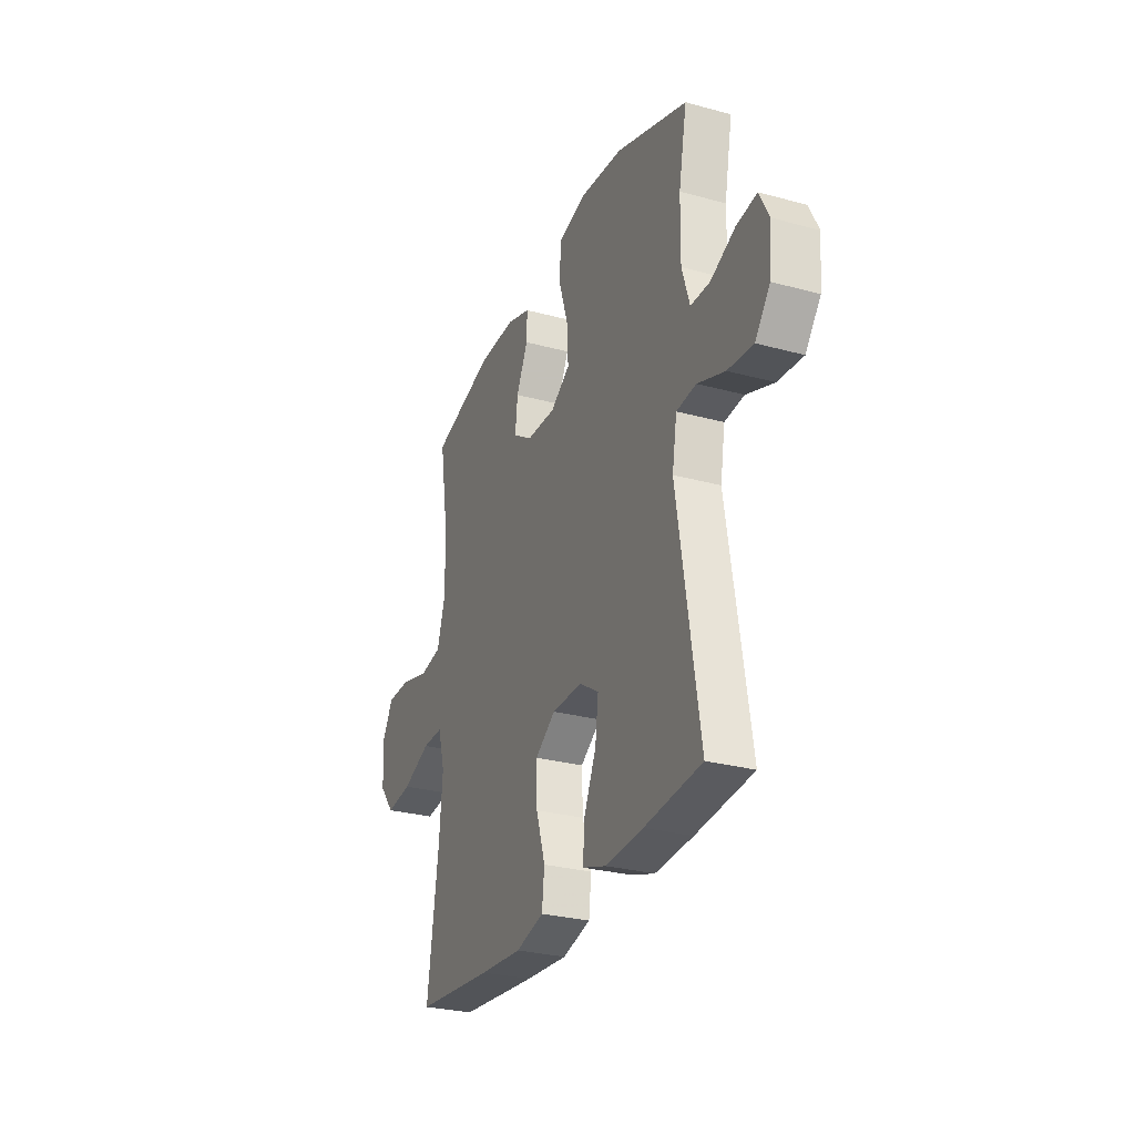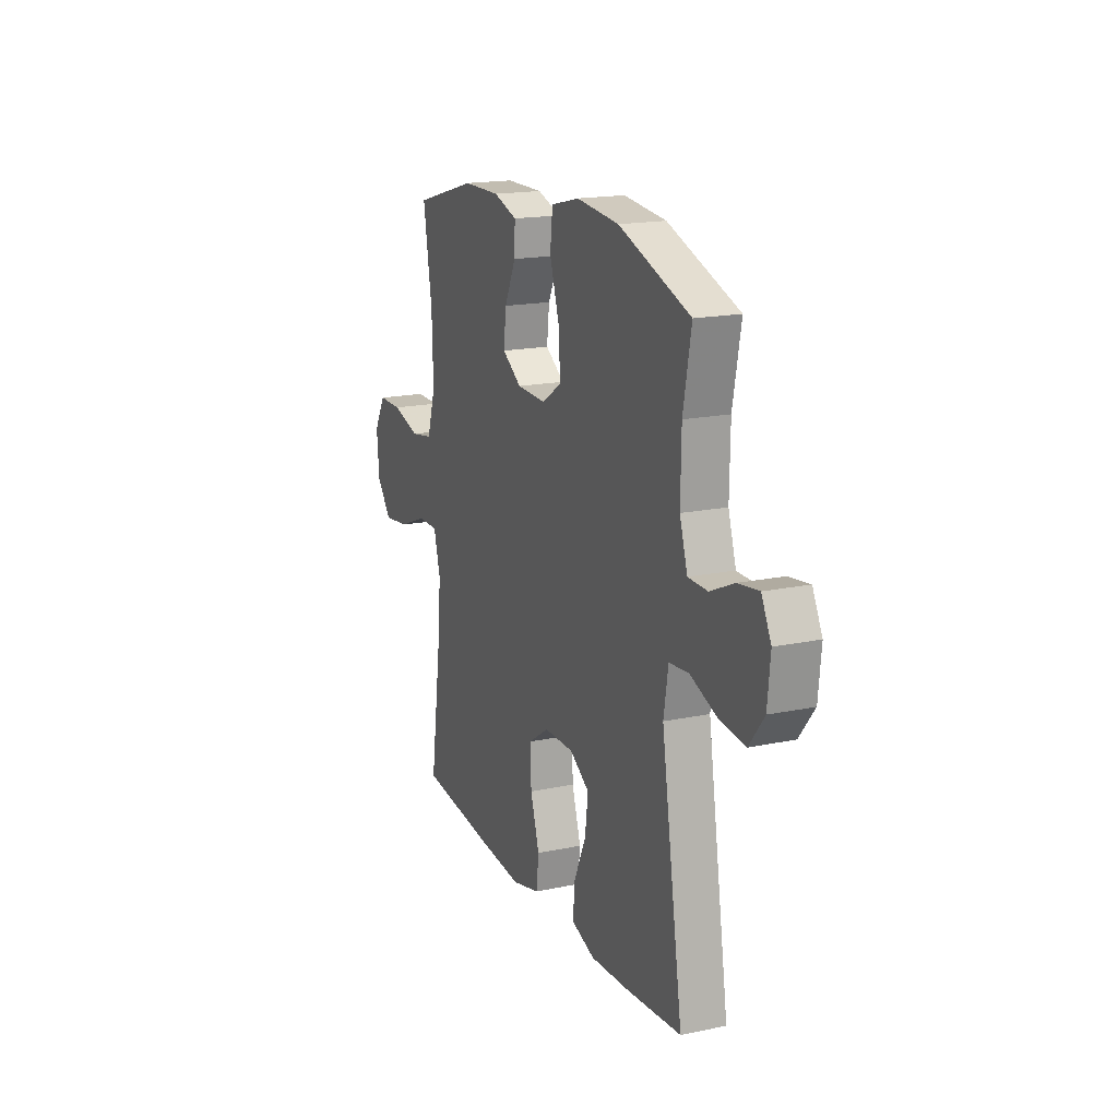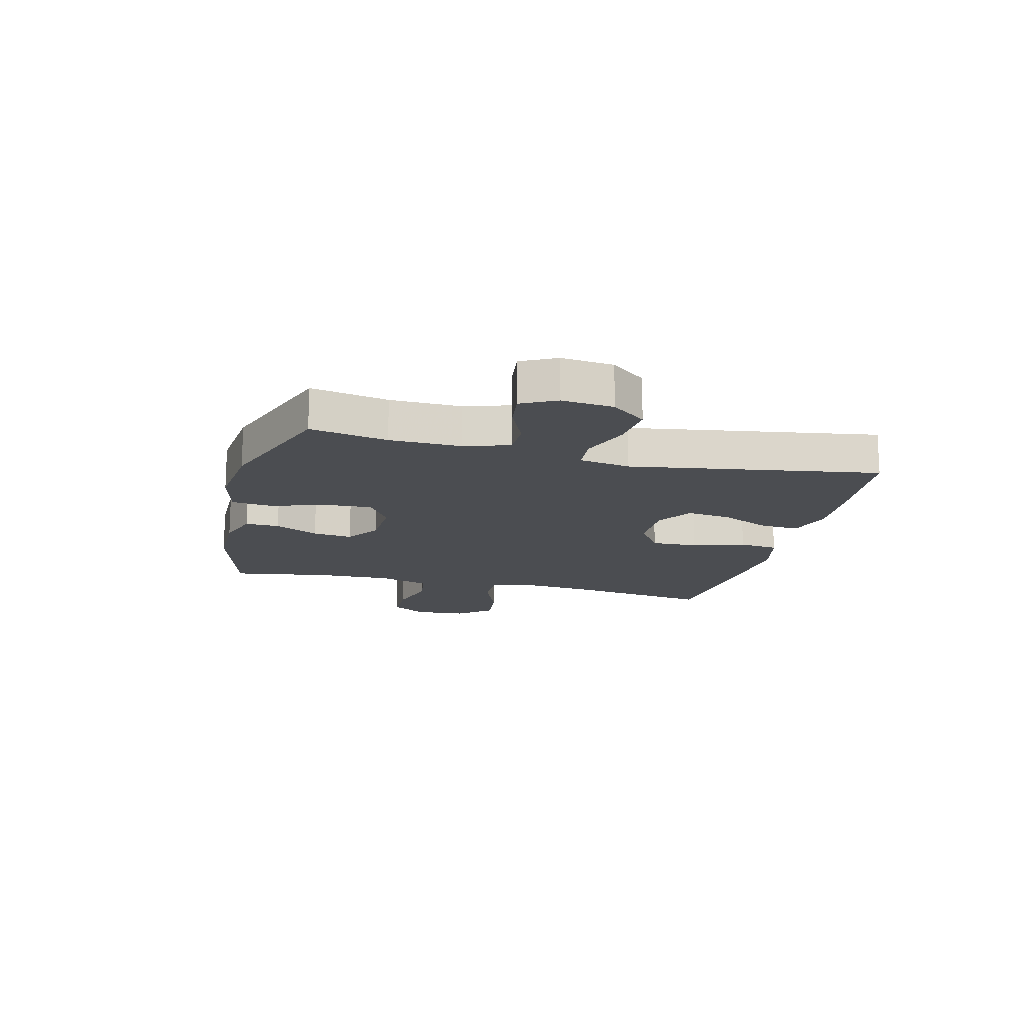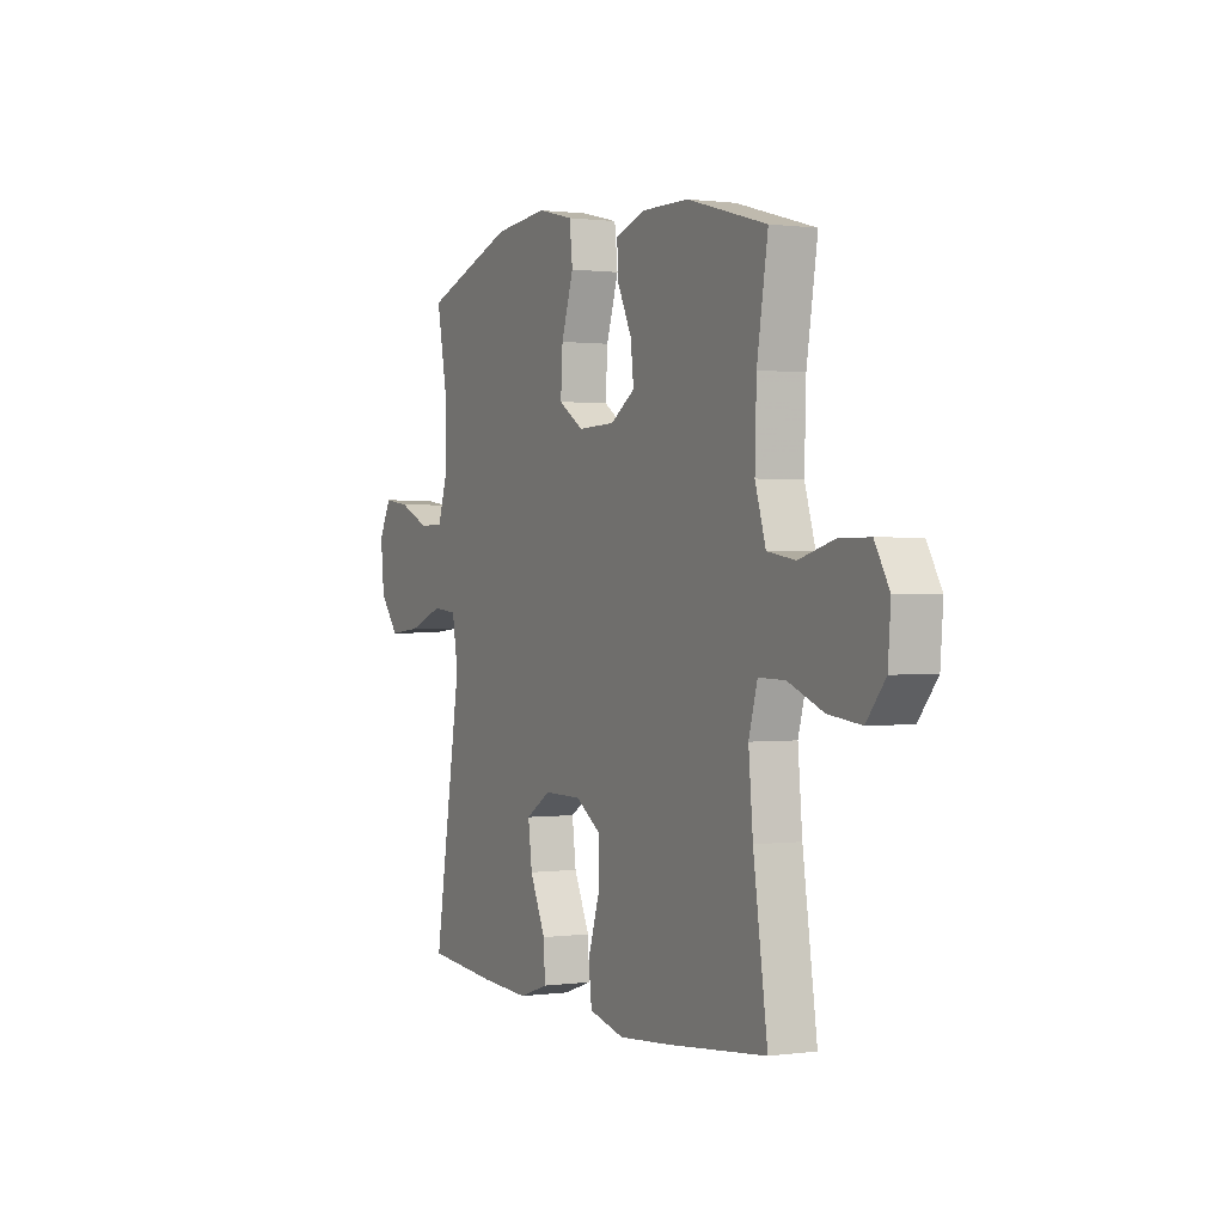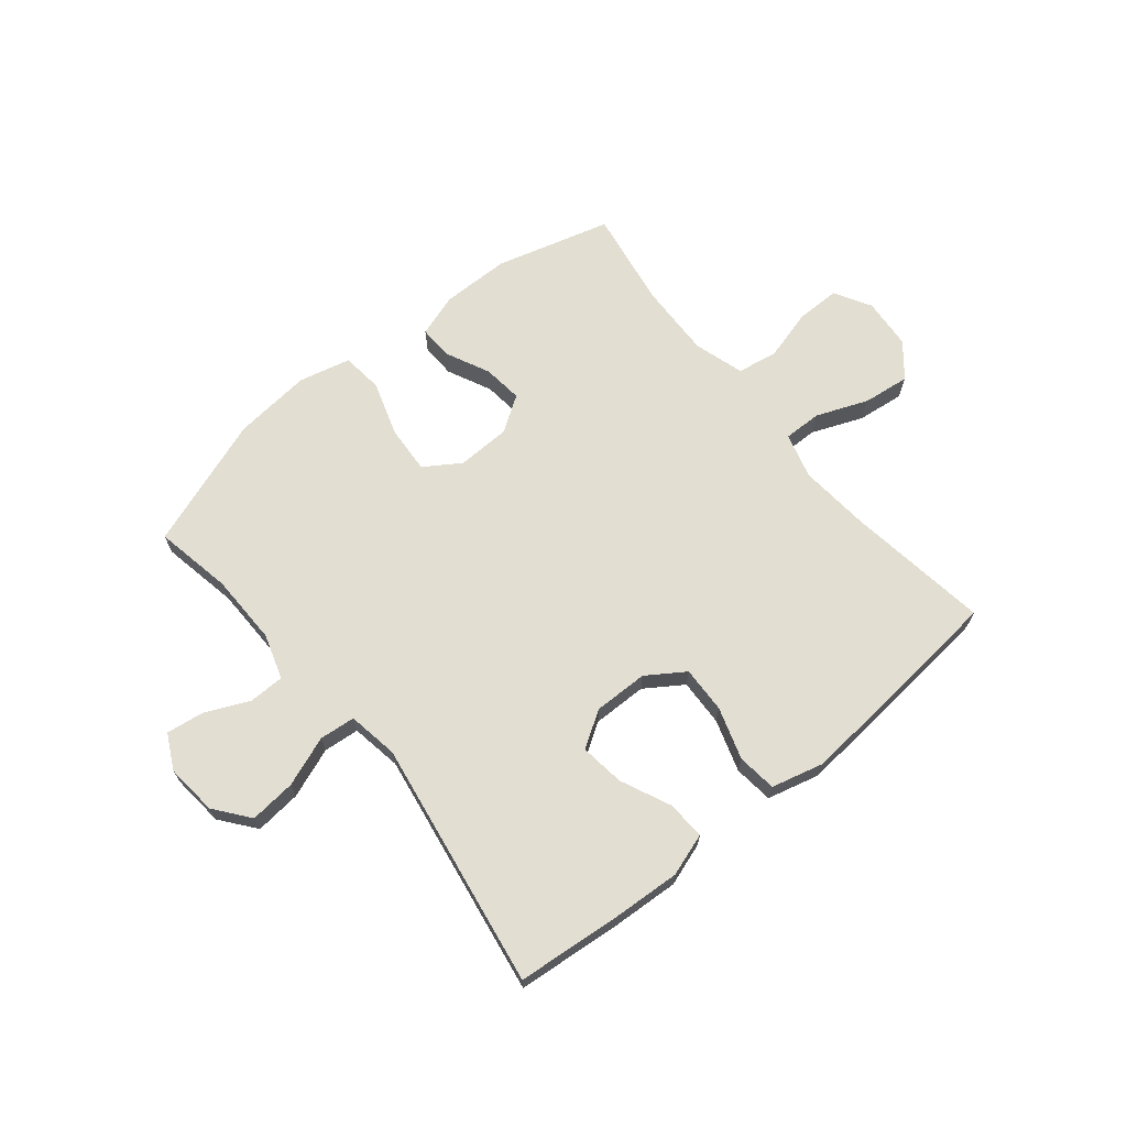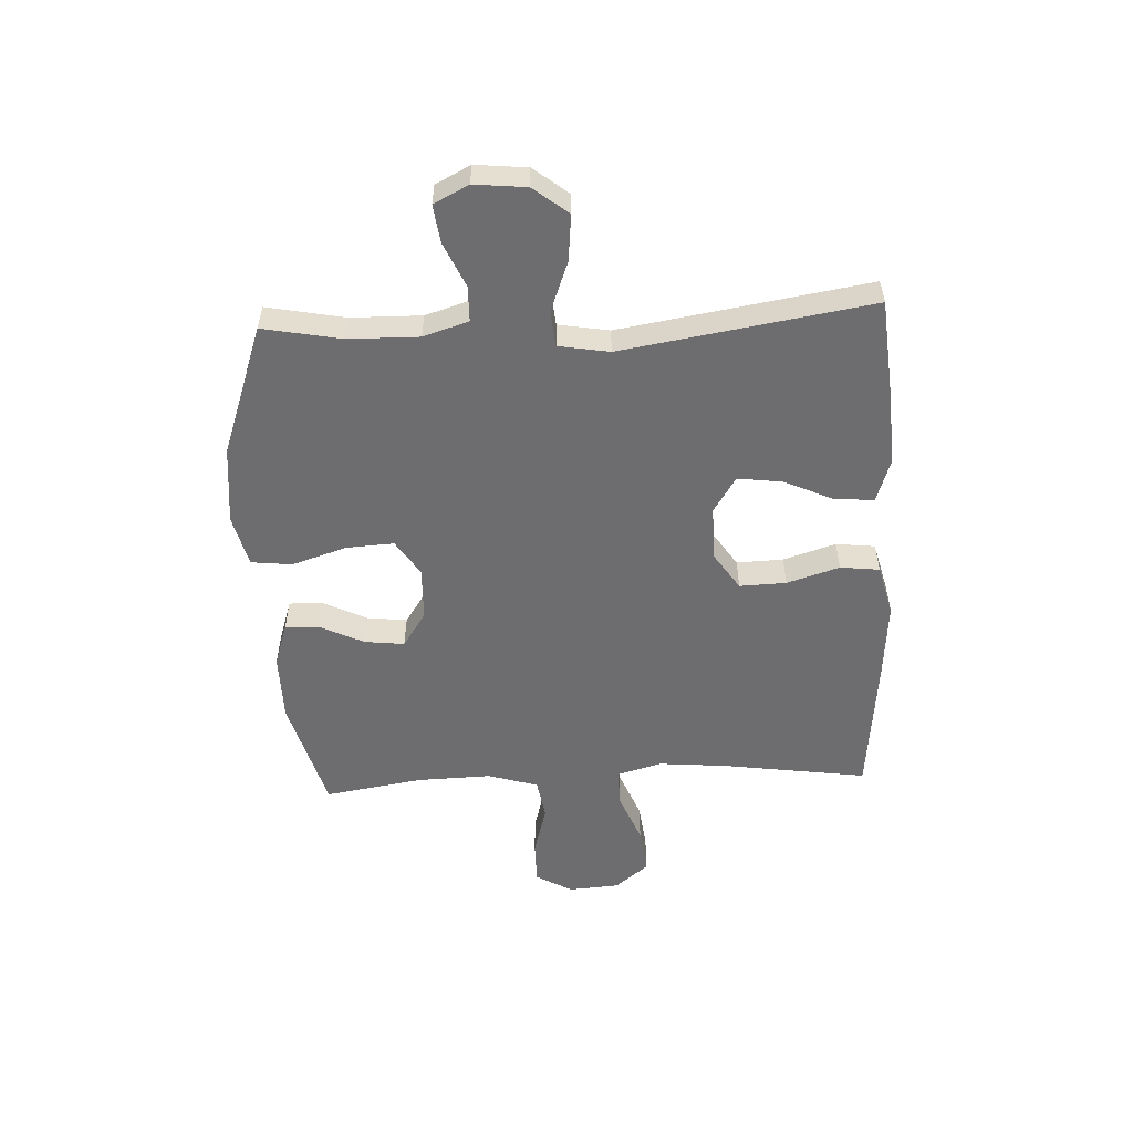
<metadata>
{"format":"obj","ext":"obj","renderer":"f3d","projection":"perspective","resolution":1024,"background":"white","views":[{"elev":-28.4,"azim":67.7,"up":"+Z"},{"elev":17.5,"azim":67.4,"up":"+Z"},{"elev":-15.8,"azim":75.9,"up":"+Y"},{"elev":0.6,"azim":-117.0,"up":"+Z"},{"elev":68.0,"azim":140.8,"up":"+Y"},{"elev":-54.1,"azim":92.7,"up":"+Y"}]}
</metadata>
<code>
v 0.5 0.07 0.5
v 0.474 0.07 0.364
v 0.472 0.07 0.239
v 0.497 0.07 0.16
v 0.559 0.07 0.159
v 0.637 0.07 0.194
v 0.703 0.07 0.203
v 0.734 0.07 0.142
v 0.725 0.07 0.051
v 0.677 0.07 -0.01
v 0.596 0.07 -0.002
v 0.508 0.07 0.031
v 0.445 0.07 0.025
v 0.43 0.07 -0.064
v 0.5 0.07 -0.5
v 0.318 0.07 -0.517
v 0.197 0.07 -0.524
v 0.122 0.07 -0.499
v 0.126 0.07 -0.431
v 0.166 0.07 -0.343
v 0.176 0.07 -0.265
v 0.113 0.07 -0.225
v 0.017 0.07 -0.226
v -0.049 0.07 -0.27
v -0.046 0.07 -0.352
v -0.017 0.07 -0.444
v -0.025 0.07 -0.513
v -0.115 0.07 -0.536
v -0.251 0.07 -0.525
v -0.5 0.07 -0.5
v -0.464 0.07 -0.248
v -0.453 0.07 -0.124
v -0.475 0.07 -0.045
v -0.542 0.07 -0.046
v -0.632 0.07 -0.082
v -0.715 0.07 -0.092
v -0.763 0.07 -0.033
v -0.77 0.07 0.057
v -0.733 0.07 0.121
v -0.656 0.07 0.121
v -0.566 0.07 0.096
v -0.495 0.07 0.108
v -0.468 0.07 0.196
v -0.472 0.07 0.327
v -0.5 0.07 0.5
v -0.298 0.07 0.556
v -0.178 0.07 0.557
v -0.102 0.07 0.532
v -0.104 0.07 0.472
v -0.141 0.07 0.395
v -0.149 0.07 0.325
v -0.087 0.07 0.284
v 0.007 0.07 0.281
v 0.07 0.07 0.322
v 0.065 0.07 0.405
v 0.034 0.07 0.502
v 0.042 0.07 0.574
v 0.133 0.07 0.596
v 0.27 0.07 0.582
v 0.5 0 0.5
v 0.474 0 0.364
v 0.472 0 0.239
v 0.497 0 0.16
v 0.559 0 0.159
v 0.637 0 0.194
v 0.703 0 0.203
v 0.734 0 0.142
v 0.725 0 0.051
v 0.677 0 -0.01
v 0.596 0 -0.002
v 0.508 0 0.031
v 0.445 0 0.025
v 0.43 0 -0.064
v 0.5 0 -0.5
v 0.318 0 -0.517
v 0.197 0 -0.524
v 0.122 0 -0.499
v 0.126 0 -0.431
v 0.166 0 -0.343
v 0.176 0 -0.265
v 0.113 0 -0.225
v 0.017 0 -0.226
v -0.049 0 -0.27
v -0.046 0 -0.352
v -0.017 0 -0.444
v -0.025 0 -0.513
v -0.115 0 -0.536
v -0.251 0 -0.525
v -0.5 0 -0.5
v -0.464 0 -0.248
v -0.453 0 -0.124
v -0.475 0 -0.045
v -0.542 0 -0.046
v -0.632 0 -0.082
v -0.715 0 -0.092
v -0.763 0 -0.033
v -0.77 0 0.057
v -0.733 0 0.121
v -0.656 0 0.121
v -0.566 0 0.096
v -0.495 0 0.108
v -0.468 0 0.196
v -0.472 0 0.327
v -0.5 0 0.5
v -0.298 0 0.556
v -0.178 0 0.557
v -0.102 0 0.532
v -0.104 0 0.472
v -0.141 0 0.395
v -0.149 0 0.325
v -0.087 0 0.284
v 0.007 0 0.281
v 0.07 0 0.322
v 0.065 0 0.405
v 0.034 0 0.502
v 0.042 0 0.574
v 0.133 0 0.596
v 0.27 0 0.582
f 58 59 1 2
f 55 56 57 58
f 54 55 58 2
f 53 54 2 3
f 52 53 3 4
f 47 48 49 50
f 47 50 51
f 44 45 46 47
f 43 44 47 51
f 42 43 51 52
f 38 39 40 41
f 38 41 42
f 37 38 42
f 34 35 36 37
f 33 34 37 42
f 32 33 42 52
f 28 29 30 31
f 25 26 27 28
f 24 25 28 31
f 23 24 31 32
f 17 18 19 20
f 17 20 21
f 14 15 16 17
f 13 14 17 21
f 9 10 11 12
f 7 8 9 12
f 5 6 7 12
f 4 5 12 13
f 22 23 32 52
f 21 22 52
f 4 13 21 52
f 61 60 118 117
f 117 116 115 114
f 61 117 114 113
f 62 61 113 112
f 63 62 112 111
f 109 108 107 106
f 110 109 106
f 106 105 104 103
f 110 106 103 102
f 111 110 102 101
f 100 99 98 97
f 101 100 97
f 101 97 96
f 96 95 94 93
f 101 96 93 92
f 111 101 92 91
f 90 89 88 87
f 87 86 85 84
f 90 87 84 83
f 91 90 83 82
f 79 78 77 76
f 80 79 76
f 76 75 74 73
f 80 76 73 72
f 71 70 69 68
f 71 68 67 66
f 71 66 65 64
f 72 71 64 63
f 111 91 82 81
f 111 81 80
f 111 80 72 63
f 1 60 61 2
f 2 61 62 3
f 3 62 63 4
f 4 63 64 5
f 5 64 65 6
f 6 65 66 7
f 7 66 67 8
f 8 67 68 9
f 9 68 69 10
f 10 69 70 11
f 11 70 71 12
f 12 71 72 13
f 13 72 73 14
f 14 73 74 15
f 15 74 75 16
f 16 75 76 17
f 17 76 77 18
f 18 77 78 19
f 19 78 79 20
f 20 79 80 21
f 21 80 81 22
f 22 81 82 23
f 23 82 83 24
f 24 83 84 25
f 25 84 85 26
f 26 85 86 27
f 27 86 87 28
f 28 87 88 29
f 29 88 89 30
f 30 89 90 31
f 31 90 91 32
f 32 91 92 33
f 33 92 93 34
f 34 93 94 35
f 35 94 95 36
f 36 95 96 37
f 37 96 97 38
f 38 97 98 39
f 39 98 99 40
f 40 99 100 41
f 41 100 101 42
f 42 101 102 43
f 43 102 103 44
f 44 103 104 45
f 45 104 105 46
f 46 105 106 47
f 47 106 107 48
f 48 107 108 49
f 49 108 109 50
f 50 109 110 51
f 51 110 111 52
f 52 111 112 53
f 53 112 113 54
f 54 113 114 55
f 55 114 115 56
f 56 115 116 57
f 57 116 117 58
f 58 117 118 59
f 59 118 60 1

</code>
